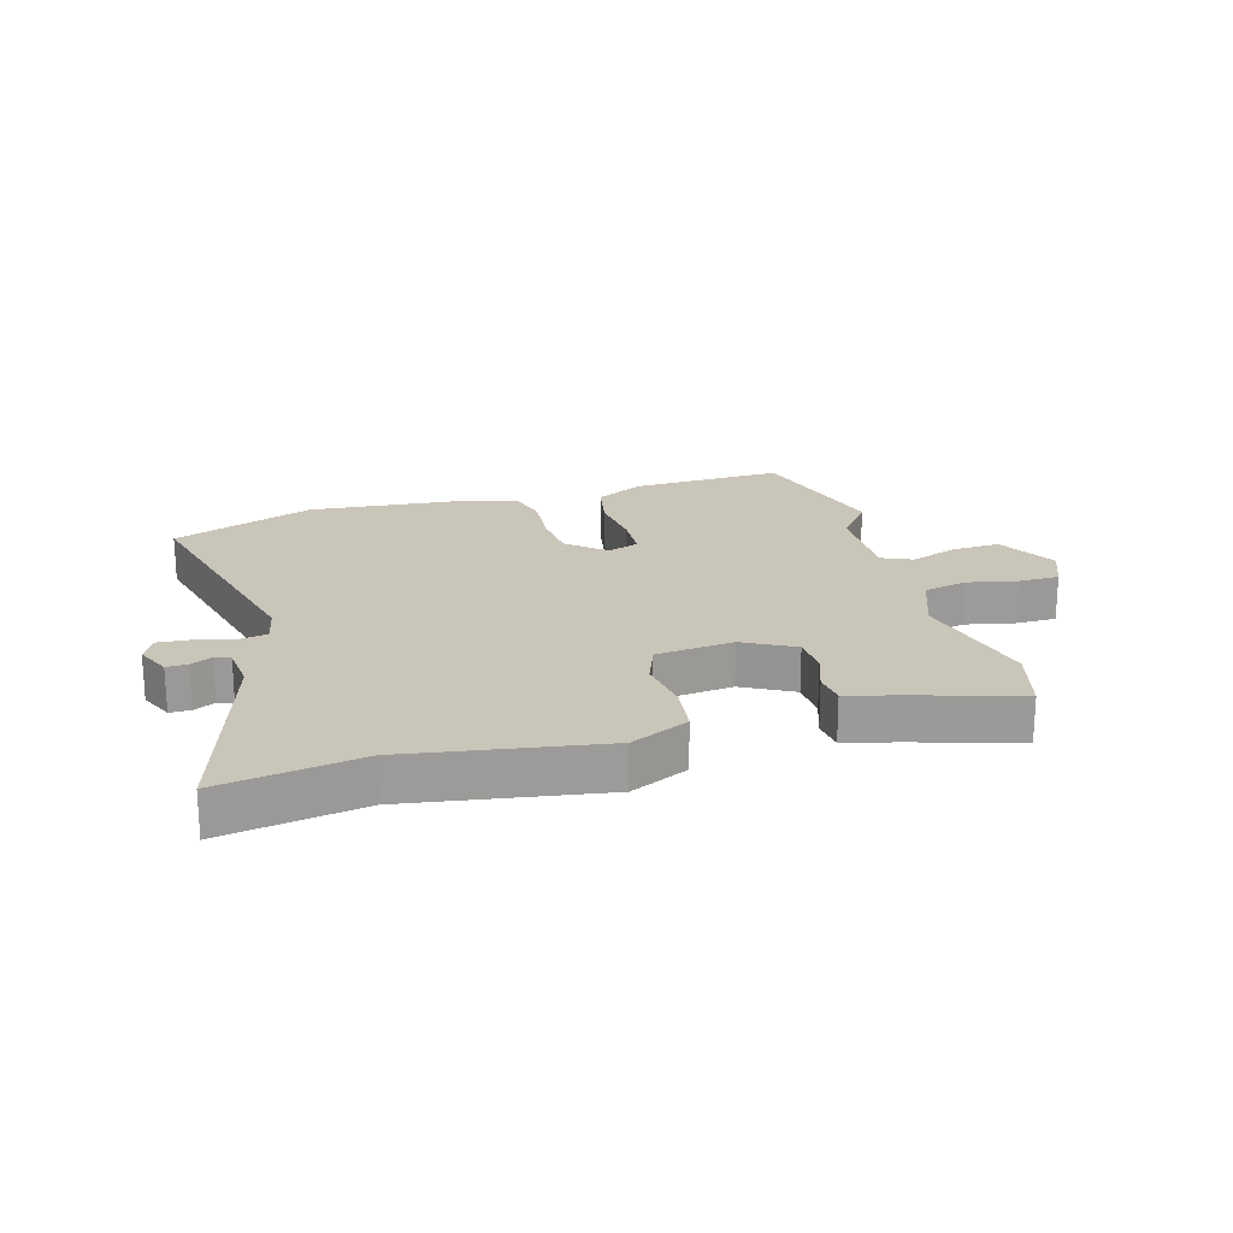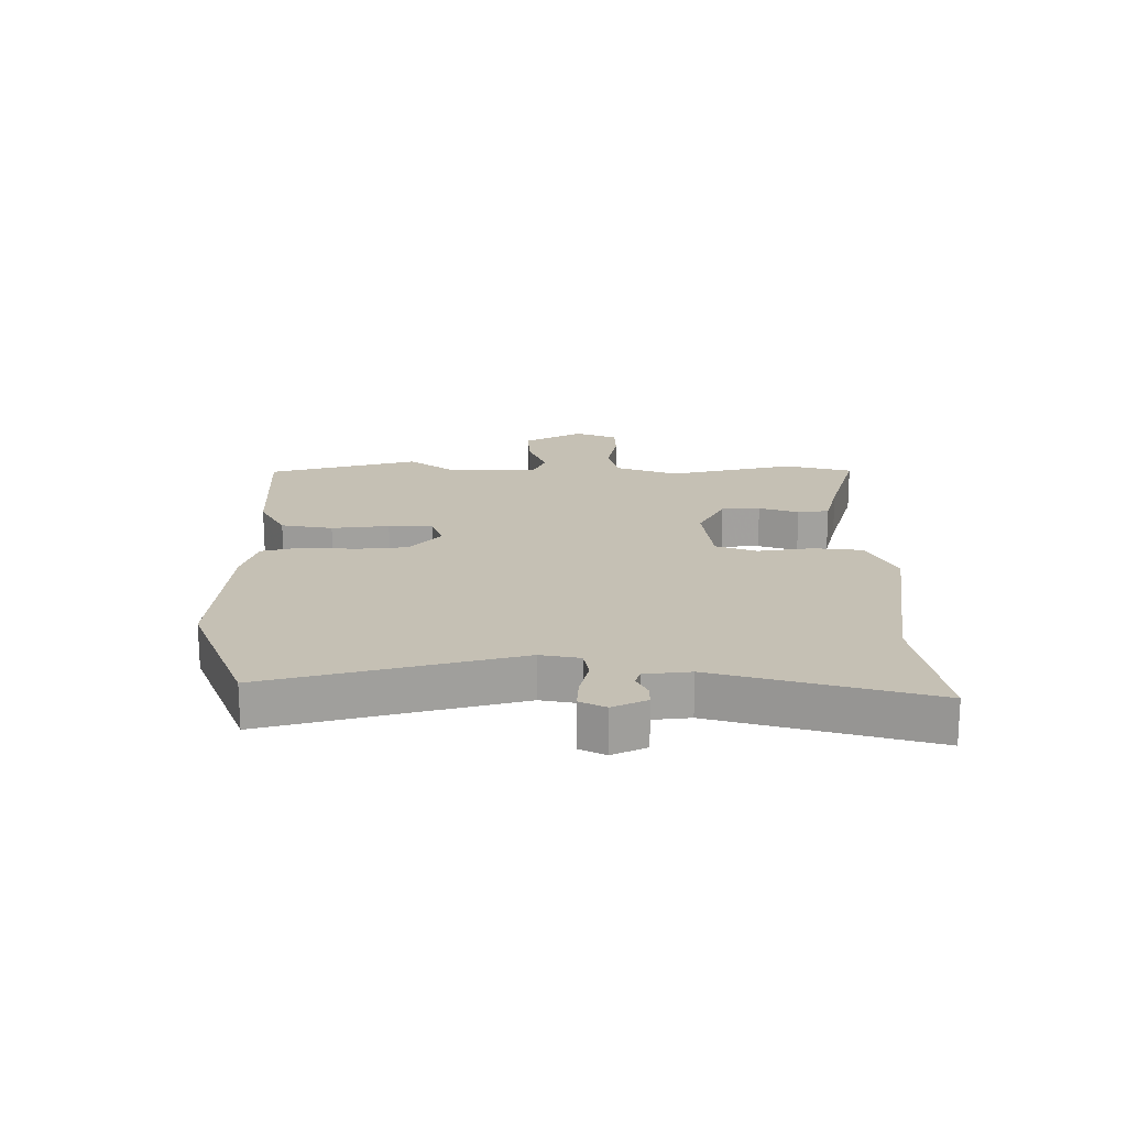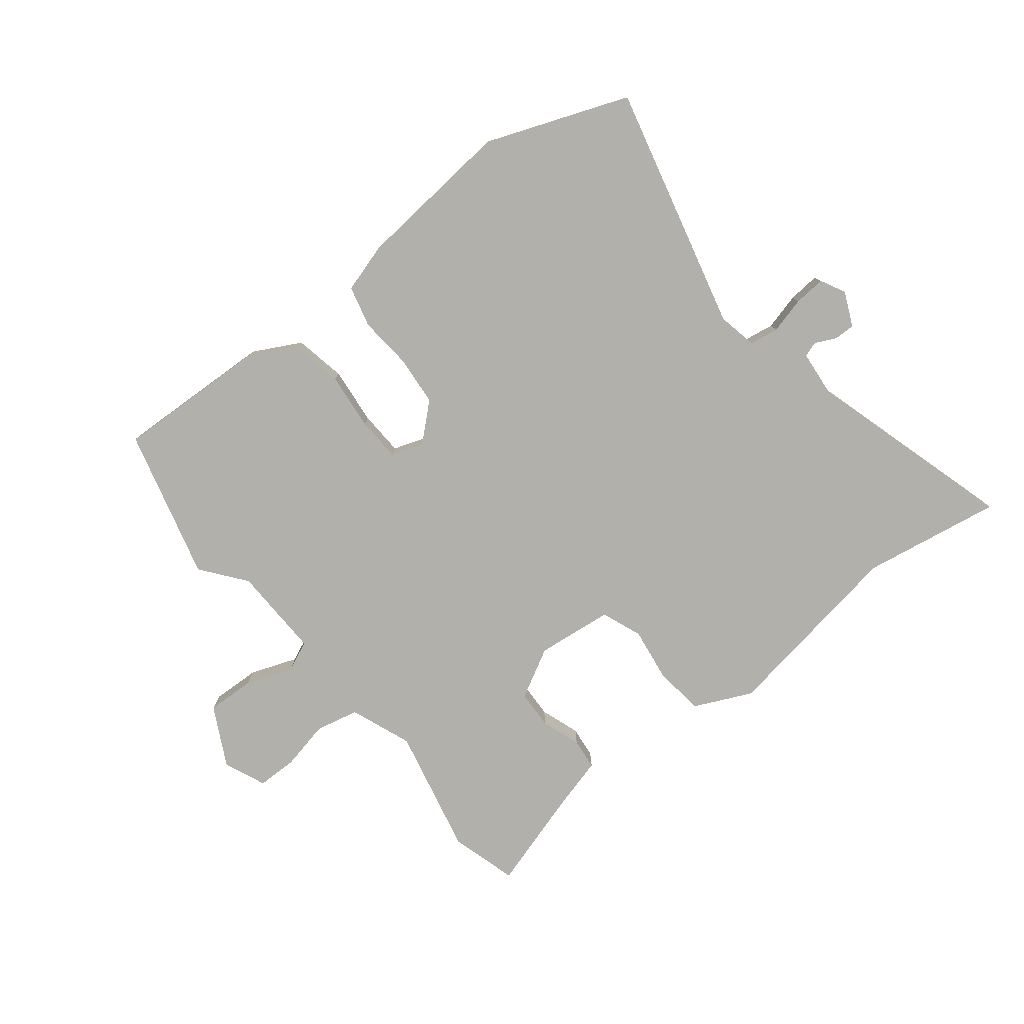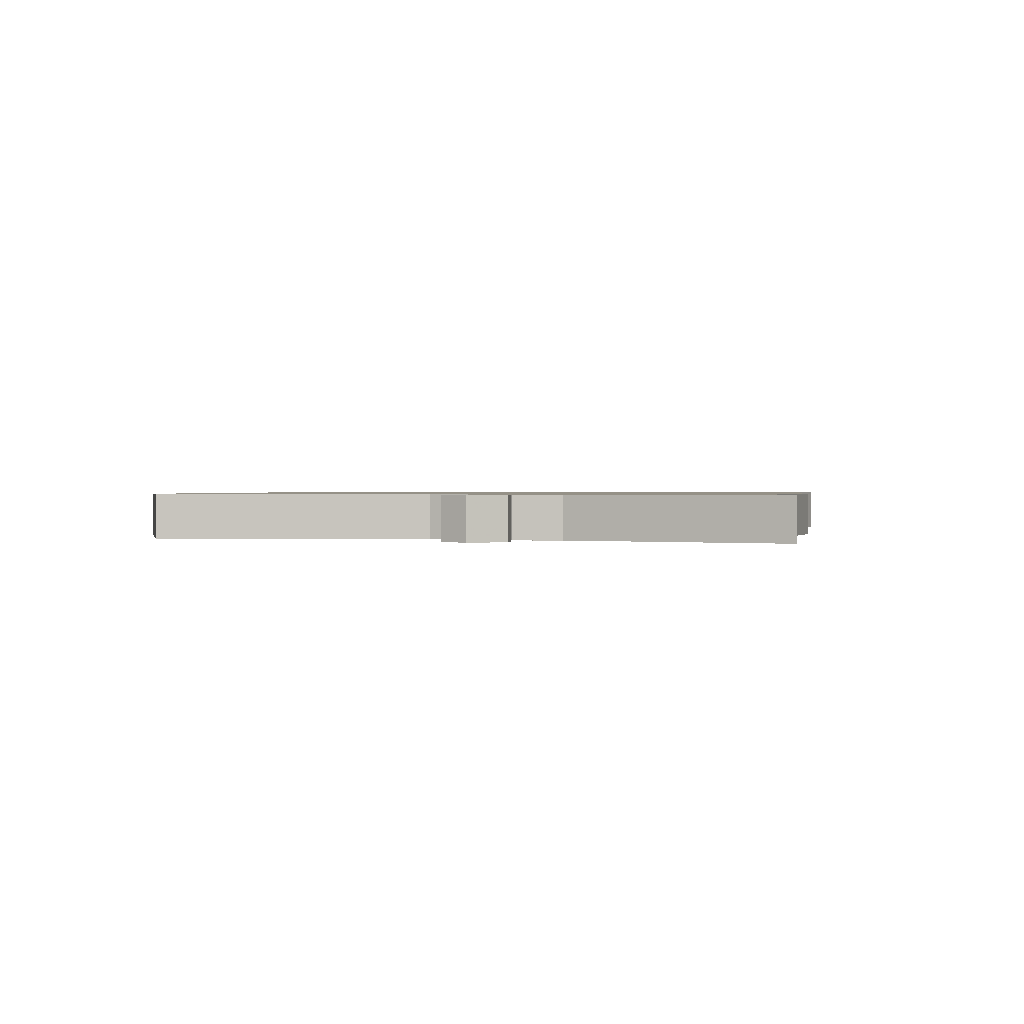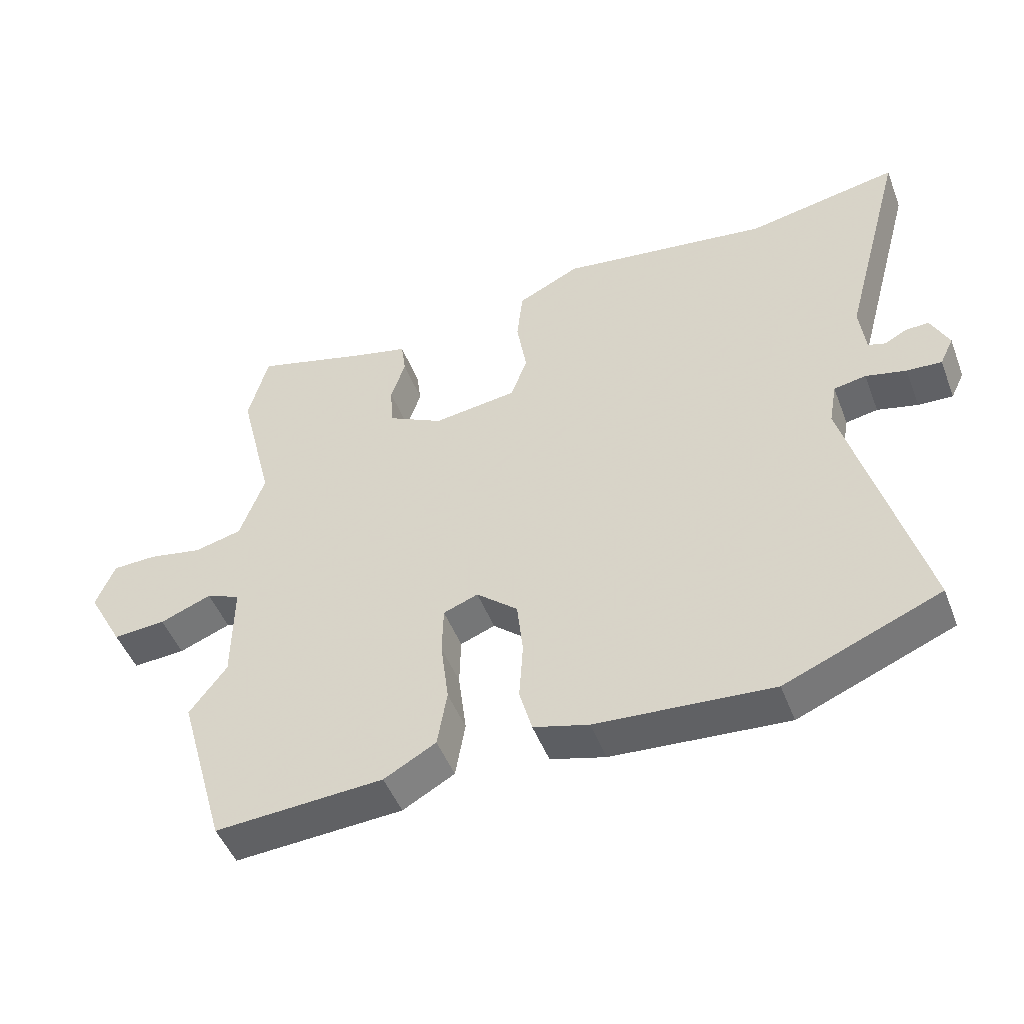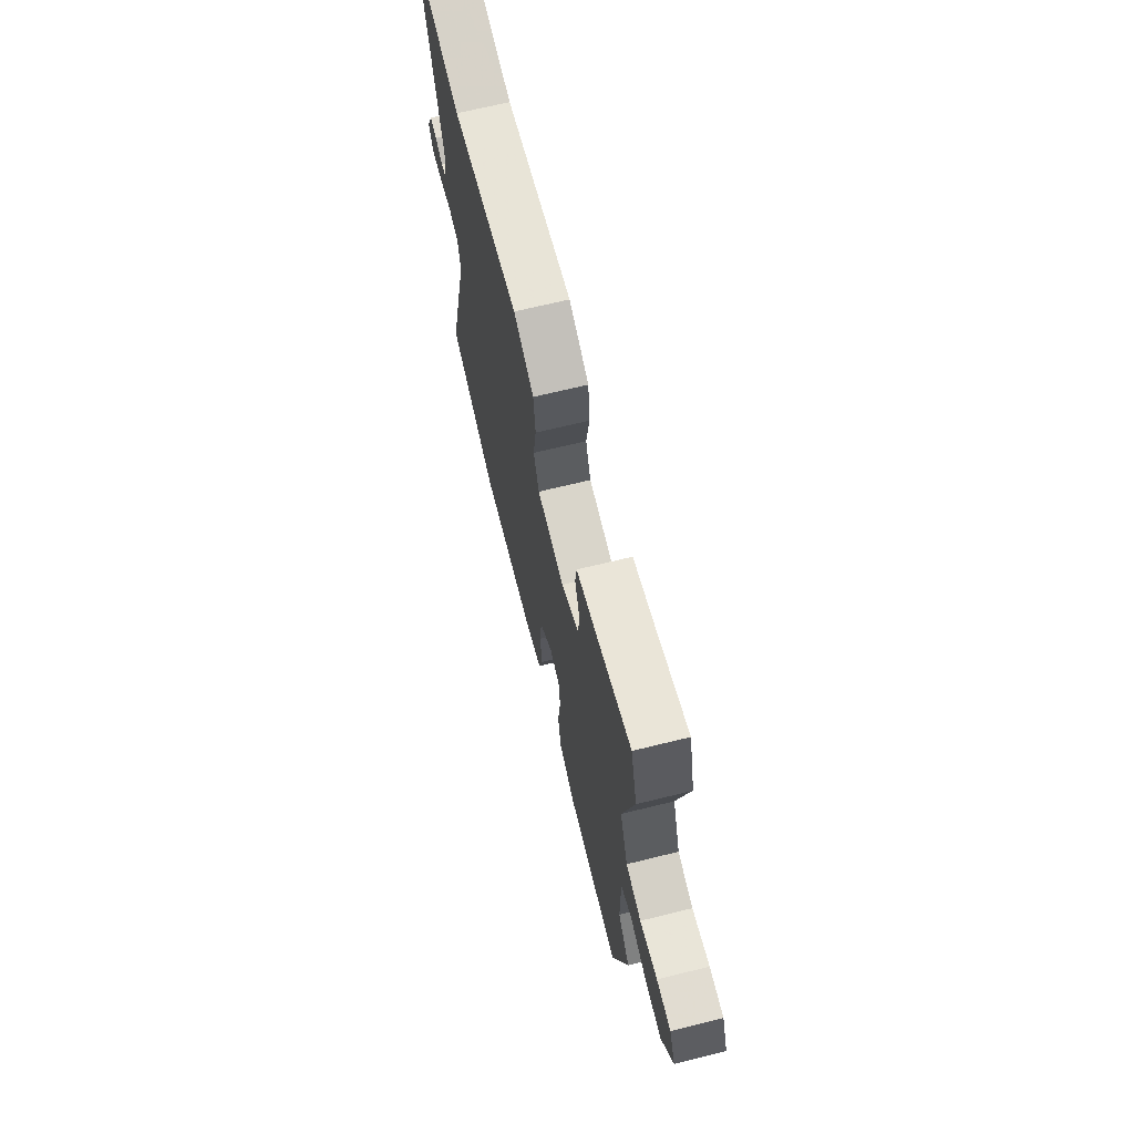
<metadata>
{"format":"obj","ext":"obj","renderer":"f3d","projection":"perspective","resolution":1024,"background":"white","views":[{"elev":20.6,"azim":-14.9,"up":"+Y"},{"elev":18.4,"azim":-89.7,"up":"+Y"},{"elev":-78.5,"azim":-140.4,"up":"+Y"},{"elev":0.8,"azim":-79.5,"up":"+Y"},{"elev":-48.5,"azim":-159.3,"up":"+Z"},{"elev":67.8,"azim":76.1,"up":"+Z"}]}
</metadata>
<code>
v 0.555 0.07 -0.308
v 0.482 0.07 -0.562
v 0.225 0.07 -0.546
v 0.146 0.07 -0.502
v 0.131 0.07 -0.415
v 0.143 0.07 -0.318
v 0.141 0.07 -0.243
v 0.088 0.07 -0.223
v 0.025 0.07 -0.277
v 0.016 0.07 -0.361
v 0.022 0.07 -0.451
v 0.003 0.07 -0.52
v -0.081 0.07 -0.543
v -0.349 0.07 -0.562
v -0.586 0.07 -0.465
v -0.475 0.07 -0.053
v -0.487 0.07 0.013
v -0.536 0.07 0.022
v -0.598 0.07 0.007
v -0.651 0.07 0.004
v -0.672 0.07 0.047
v -0.645 0.07 0.104
v -0.61 0.07 0.103
v -0.575 0.07 0.085
v -0.549 0.07 0.093
v -0.54 0.07 0.17
v -0.637 0.07 0.526
v -0.404 0.07 0.482
v -0.082 0.07 0.527
v 0.014 0.07 0.48
v 0.023 0.07 0.396
v 0.008 0.07 0.304
v 0.033 0.07 0.235
v 0.162 0.07 0.218
v 0.247 0.07 0.262
v 0.251 0.07 0.327
v 0.229 0.07 0.394
v 0.236 0.07 0.447
v 0.325 0.07 0.469
v 0.496 0.07 0.517
v 0.526 0.07 0.403
v 0.473 0.07 0.189
v 0.511 0.07 0.084
v 0.584 0.07 0.066
v 0.667 0.07 0.082
v 0.735 0.07 0.08
v 0.764 0.07 0.009
v 0.709 0.07 -0.091
v 0.628 0.07 -0.086
v 0.549 0.07 -0.055
v 0.497 0.07 -0.077
v 0.498 0.07 -0.232
v 0.555 0 -0.308
v 0.482 0 -0.562
v 0.225 0 -0.546
v 0.146 0 -0.502
v 0.131 0 -0.415
v 0.143 0 -0.318
v 0.141 0 -0.243
v 0.088 0 -0.223
v 0.025 0 -0.277
v 0.016 0 -0.361
v 0.022 0 -0.451
v 0.003 0 -0.52
v -0.081 0 -0.543
v -0.349 0 -0.562
v -0.586 0 -0.465
v -0.475 0 -0.053
v -0.487 0 0.013
v -0.536 0 0.022
v -0.598 0 0.007
v -0.651 0 0.004
v -0.672 0 0.047
v -0.645 0 0.104
v -0.61 0 0.103
v -0.575 0 0.085
v -0.549 0 0.093
v -0.54 0 0.17
v -0.637 0 0.526
v -0.404 0 0.482
v -0.082 0 0.527
v 0.014 0 0.48
v 0.023 0 0.396
v 0.008 0 0.304
v 0.033 0 0.235
v 0.162 0 0.218
v 0.247 0 0.262
v 0.251 0 0.327
v 0.229 0 0.394
v 0.236 0 0.447
v 0.325 0 0.469
v 0.496 0 0.517
v 0.526 0 0.403
v 0.473 0 0.189
v 0.511 0 0.084
v 0.584 0 0.066
v 0.667 0 0.082
v 0.735 0 0.08
v 0.764 0 0.009
v 0.709 0 -0.091
v 0.628 0 -0.086
v 0.549 0 -0.055
v 0.497 0 -0.077
v 0.498 0 -0.232
f 48 49 50
f 47 48 50
f 46 47 50
f 45 46 50
f 44 45 50
f 43 44 50 51
f 42 43 51
f 39 40 41 42
f 42 51 52
f 39 42 52
f 38 39 52
f 37 38 52
f 36 37 52
f 30 31 32
f 29 30 32
f 28 29 32
f 28 32 33
f 27 28 33
f 26 27 33
f 25 26 33 34
f 22 23 24
f 21 22 24
f 20 21 24
f 19 20 24
f 18 19 24
f 24 25 34
f 18 24 34
f 17 18 34
f 14 15 16
f 13 14 16
f 12 13 16
f 11 12 16
f 10 11 16
f 9 10 16 17
f 8 9 17 34
f 4 5 6
f 3 4 6
f 2 3 6
f 1 2 6
f 52 1 6
f 52 6 7
f 35 36 52
f 34 35 52
f 8 34 52
f 7 8 52
f 102 101 100
f 102 100 99
f 102 99 98
f 102 98 97
f 102 97 96
f 103 102 96 95
f 103 95 94
f 94 93 92 91
f 104 103 94
f 104 94 91
f 104 91 90
f 104 90 89
f 104 89 88
f 84 83 82
f 84 82 81
f 84 81 80
f 85 84 80
f 85 80 79
f 85 79 78
f 86 85 78 77
f 76 75 74
f 76 74 73
f 76 73 72
f 76 72 71
f 76 71 70
f 86 77 76
f 86 76 70
f 86 70 69
f 68 67 66
f 68 66 65
f 68 65 64
f 68 64 63
f 68 63 62
f 69 68 62 61
f 86 69 61 60
f 58 57 56
f 58 56 55
f 58 55 54
f 58 54 53
f 58 53 104
f 59 58 104
f 104 88 87
f 104 87 86
f 104 86 60
f 104 60 59
f 1 53 54 2
f 2 54 55 3
f 3 55 56 4
f 4 56 57 5
f 5 57 58 6
f 6 58 59 7
f 7 59 60 8
f 8 60 61 9
f 9 61 62 10
f 10 62 63 11
f 11 63 64 12
f 12 64 65 13
f 13 65 66 14
f 14 66 67 15
f 15 67 68 16
f 16 68 69 17
f 17 69 70 18
f 18 70 71 19
f 19 71 72 20
f 20 72 73 21
f 21 73 74 22
f 22 74 75 23
f 23 75 76 24
f 24 76 77 25
f 25 77 78 26
f 26 78 79 27
f 27 79 80 28
f 28 80 81 29
f 29 81 82 30
f 30 82 83 31
f 31 83 84 32
f 32 84 85 33
f 33 85 86 34
f 34 86 87 35
f 35 87 88 36
f 36 88 89 37
f 37 89 90 38
f 38 90 91 39
f 39 91 92 40
f 40 92 93 41
f 41 93 94 42
f 42 94 95 43
f 43 95 96 44
f 44 96 97 45
f 45 97 98 46
f 46 98 99 47
f 47 99 100 48
f 48 100 101 49
f 49 101 102 50
f 50 102 103 51
f 51 103 104 52
f 52 104 53 1

</code>
